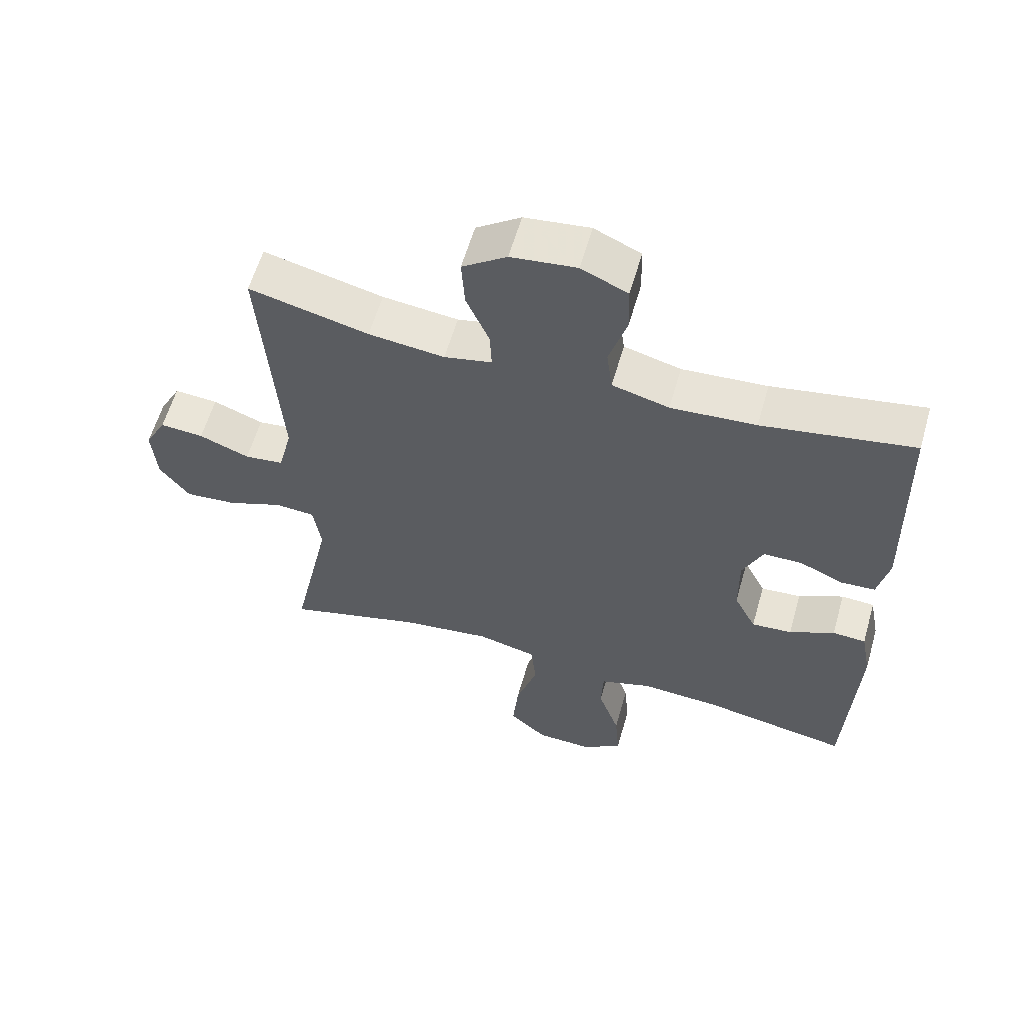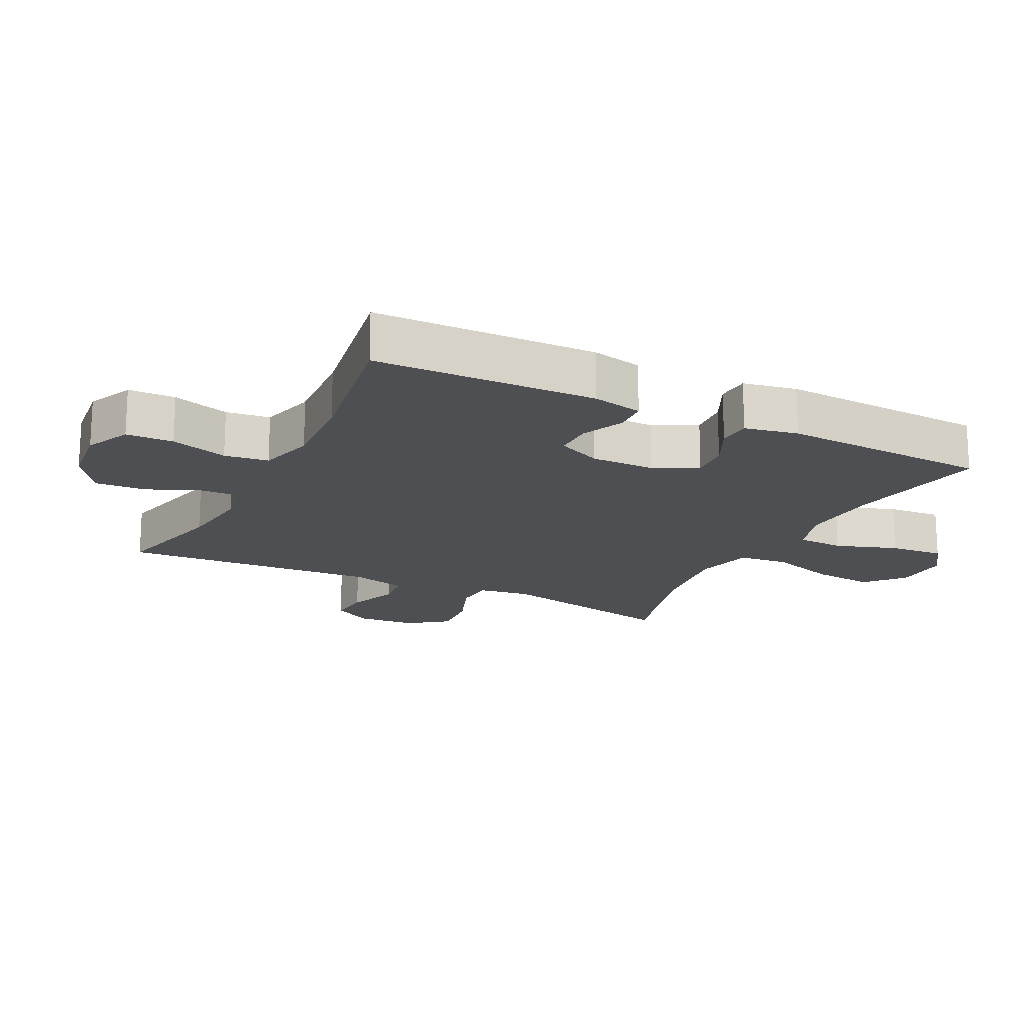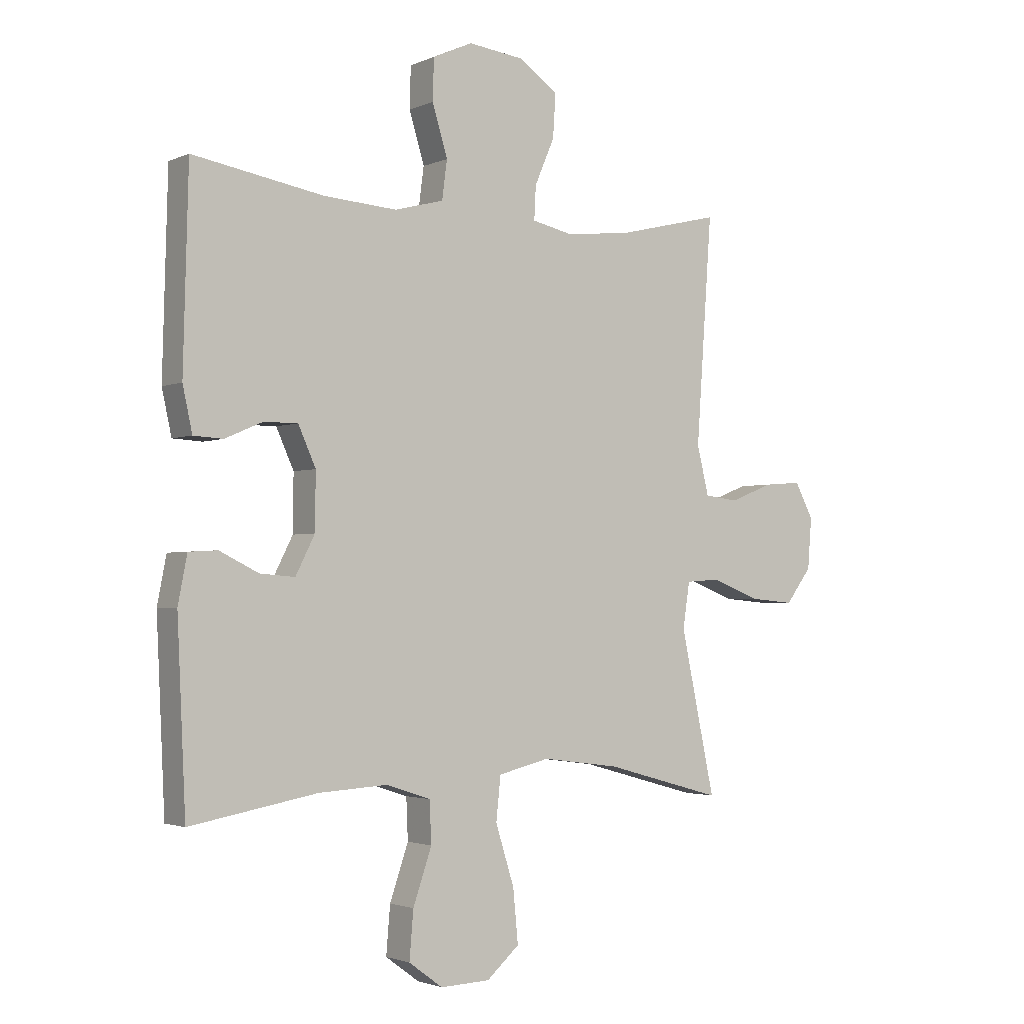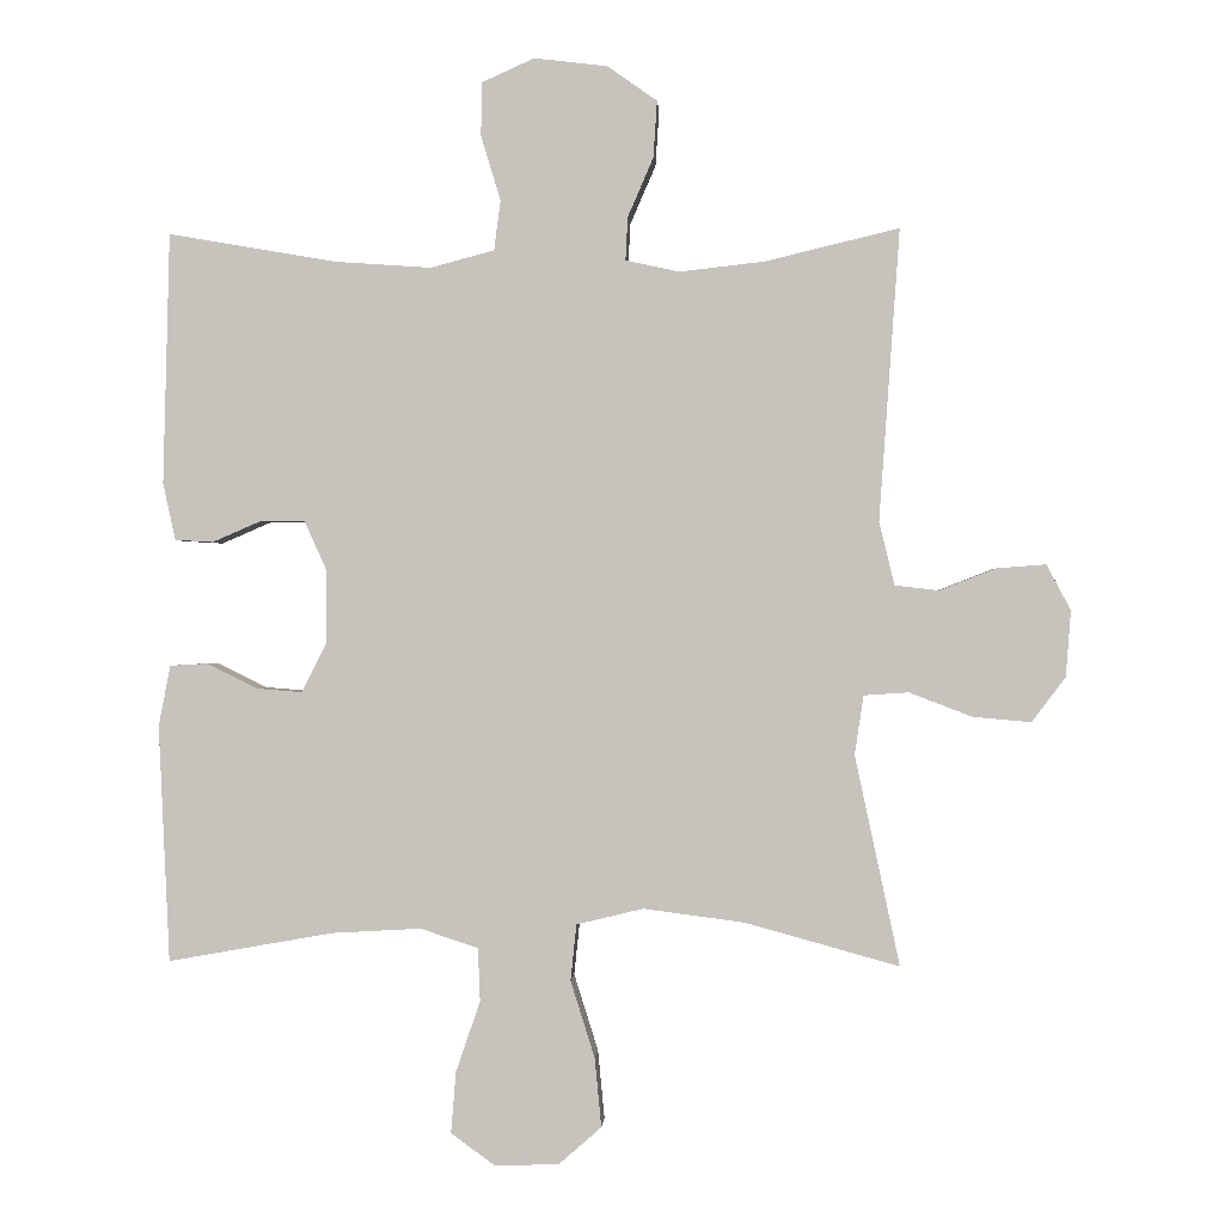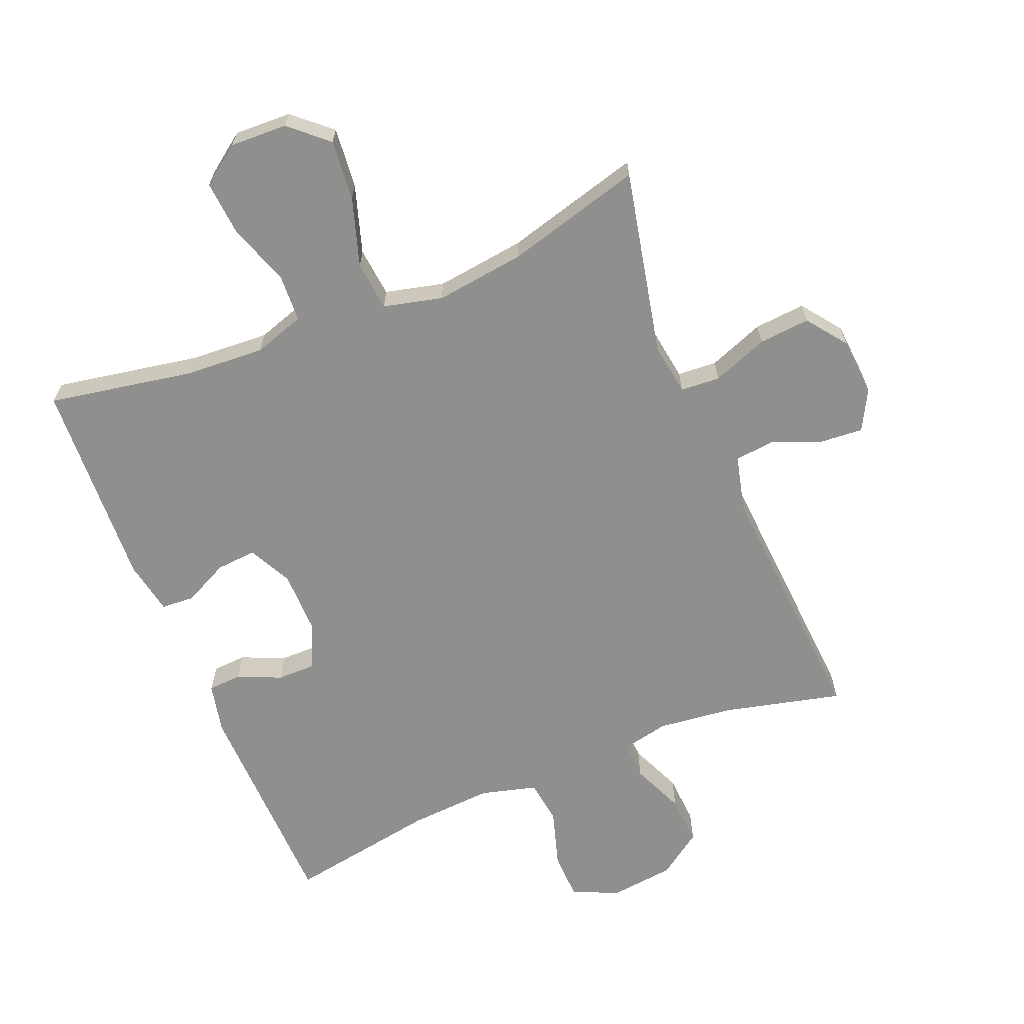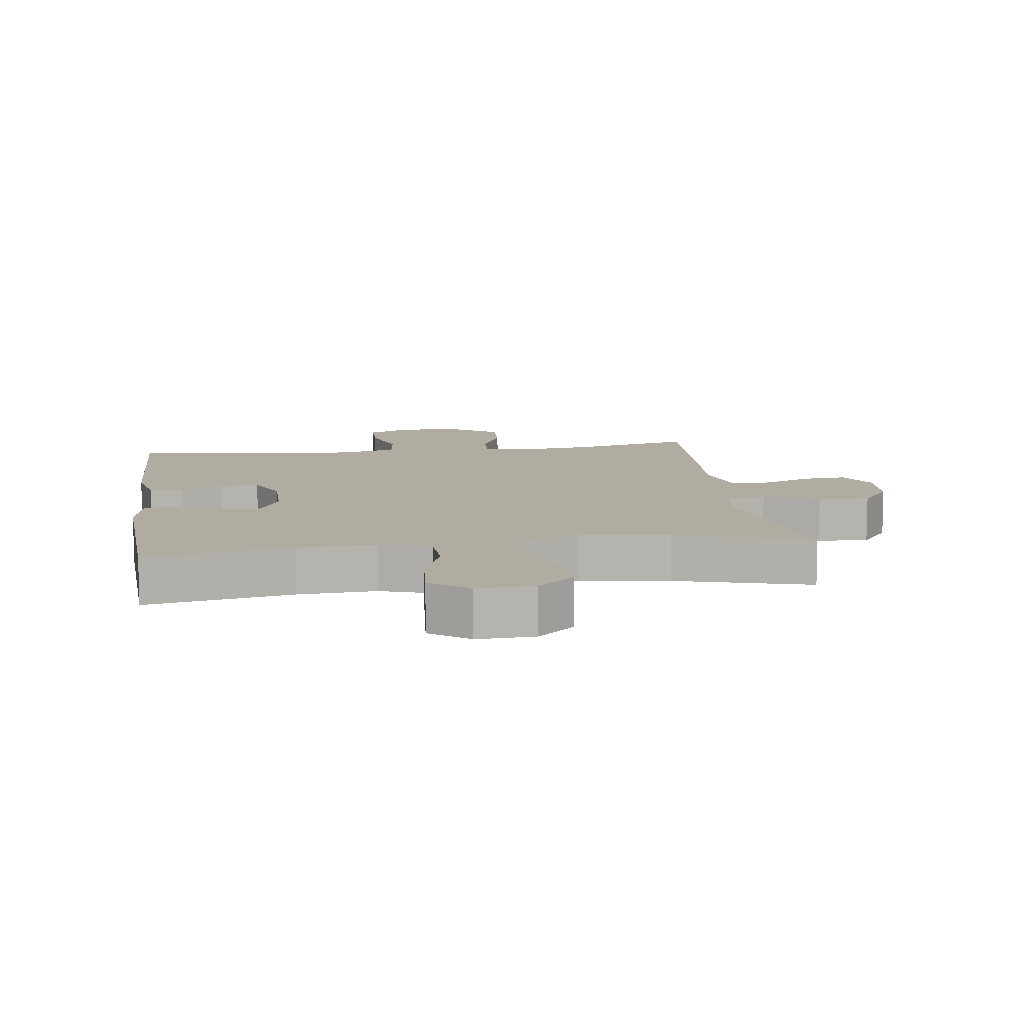
<metadata>
{"format":"obj","ext":"obj","renderer":"f3d","projection":"perspective","resolution":1024,"background":"white","views":[{"elev":59.6,"azim":16.0,"up":"+Z"},{"elev":-17.8,"azim":63.3,"up":"+Y"},{"elev":-2.3,"azim":145.6,"up":"+Z"},{"elev":-0.1,"azim":-176.7,"up":"+Z"},{"elev":-65.2,"azim":-157.8,"up":"+Y"},{"elev":10.2,"azim":172.0,"up":"+Y"}]}
</metadata>
<code>
v 0.5 0.07 -0.5
v 0.275 0.07 -0.46
v 0.153 0.07 -0.453
v 0.074 0.07 -0.479
v 0.071 0.07 -0.552
v 0.104 0.07 -0.648
v 0.111 0.07 -0.732
v 0.051 0.07 -0.776
v -0.037 0.07 -0.773
v -0.095 0.07 -0.722
v -0.086 0.07 -0.628
v -0.053 0.07 -0.523
v -0.061 0.07 -0.446
v -0.152 0.07 -0.424
v -0.29 0.07 -0.442
v -0.5 0.07 -0.5
v -0.439 0.07 -0.214
v -0.451 0.07 -0.133
v -0.512 0.07 -0.129
v -0.598 0.07 -0.162
v -0.677 0.07 -0.169
v -0.723 0.07 -0.108
v -0.73 0.07 -0.018
v -0.697 0.07 0.044
v -0.63 0.07 0.039
v -0.553 0.07 0.009
v -0.493 0.07 0.016
v -0.472 0.07 0.102
v -0.5 0.07 0.5
v -0.317 0.07 0.456
v -0.201 0.07 0.443
v -0.128 0.07 0.459
v -0.131 0.07 0.518
v -0.166 0.07 0.599
v -0.171 0.07 0.676
v -0.103 0.07 0.724
v -0.003 0.07 0.736
v 0.068 0.07 0.704
v 0.07 0.07 0.631
v 0.043 0.07 0.542
v 0.052 0.07 0.474
v 0.139 0.07 0.451
v 0.269 0.07 0.46
v 0.5 0.07 0.5
v 0.509 0.07 0.157
v 0.492 0.07 0.079
v 0.44 0.07 0.076
v 0.373 0.07 0.105
v 0.313 0.07 0.105
v 0.282 0.07 0.036
v 0.283 0.07 -0.063
v 0.317 0.07 -0.13
v 0.379 0.07 -0.125
v 0.448 0.07 -0.091
v 0.499 0.07 -0.094
v 0.515 0.07 -0.177
v 0.5 0 -0.5
v 0.275 0 -0.46
v 0.153 0 -0.453
v 0.074 0 -0.479
v 0.071 0 -0.552
v 0.104 0 -0.648
v 0.111 0 -0.732
v 0.051 0 -0.776
v -0.037 0 -0.773
v -0.095 0 -0.722
v -0.086 0 -0.628
v -0.053 0 -0.523
v -0.061 0 -0.446
v -0.152 0 -0.424
v -0.29 0 -0.442
v -0.5 0 -0.5
v -0.439 0 -0.214
v -0.451 0 -0.133
v -0.512 0 -0.129
v -0.598 0 -0.162
v -0.677 0 -0.169
v -0.723 0 -0.108
v -0.73 0 -0.018
v -0.697 0 0.044
v -0.63 0 0.039
v -0.553 0 0.009
v -0.493 0 0.016
v -0.472 0 0.102
v -0.5 0 0.5
v -0.317 0 0.456
v -0.201 0 0.443
v -0.128 0 0.459
v -0.131 0 0.518
v -0.166 0 0.599
v -0.171 0 0.676
v -0.103 0 0.724
v -0.003 0 0.736
v 0.068 0 0.704
v 0.07 0 0.631
v 0.043 0 0.542
v 0.052 0 0.474
v 0.139 0 0.451
v 0.269 0 0.46
v 0.5 0 0.5
v 0.509 0 0.157
v 0.492 0 0.079
v 0.44 0 0.076
v 0.373 0 0.105
v 0.313 0 0.105
v 0.282 0 0.036
v 0.283 0 -0.063
v 0.317 0 -0.13
v 0.379 0 -0.125
v 0.448 0 -0.091
v 0.499 0 -0.094
v 0.515 0 -0.177
f 56 1 2
f 55 56 2
f 54 55 2
f 53 54 2
f 52 53 2 3
f 51 52 3 4
f 50 51 4
f 46 47 48
f 45 46 48
f 44 45 48
f 43 44 48
f 42 43 48 49
f 41 42 49 50
f 38 39 40
f 37 38 40
f 36 37 40
f 35 36 40
f 34 35 40
f 33 34 40
f 32 33 40 41
f 41 50 4
f 32 41 4
f 31 32 4
f 28 29 30
f 31 4 5
f 30 31 5
f 28 30 5
f 27 28 5
f 24 25 26
f 23 24 26
f 22 23 26
f 21 22 26
f 20 21 26
f 19 20 26
f 18 19 26 27
f 15 16 17
f 14 15 17 18
f 13 14 18 27
f 10 11 12
f 9 10 12
f 8 9 12
f 7 8 12
f 6 7 12
f 5 6 12
f 5 12 13
f 5 13 27
f 58 57 112
f 58 112 111
f 58 111 110
f 58 110 109
f 59 58 109 108
f 60 59 108 107
f 60 107 106
f 104 103 102
f 104 102 101
f 104 101 100
f 104 100 99
f 105 104 99 98
f 106 105 98 97
f 96 95 94
f 96 94 93
f 96 93 92
f 96 92 91
f 96 91 90
f 96 90 89
f 97 96 89 88
f 60 106 97
f 60 97 88
f 60 88 87
f 86 85 84
f 61 60 87
f 61 87 86
f 61 86 84
f 61 84 83
f 82 81 80
f 82 80 79
f 82 79 78
f 82 78 77
f 82 77 76
f 82 76 75
f 83 82 75 74
f 73 72 71
f 74 73 71 70
f 83 74 70 69
f 68 67 66
f 68 66 65
f 68 65 64
f 68 64 63
f 68 63 62
f 68 62 61
f 69 68 61
f 83 69 61
f 1 57 58 2
f 2 58 59 3
f 3 59 60 4
f 4 60 61 5
f 5 61 62 6
f 6 62 63 7
f 7 63 64 8
f 8 64 65 9
f 9 65 66 10
f 10 66 67 11
f 11 67 68 12
f 12 68 69 13
f 13 69 70 14
f 14 70 71 15
f 15 71 72 16
f 16 72 73 17
f 17 73 74 18
f 18 74 75 19
f 19 75 76 20
f 20 76 77 21
f 21 77 78 22
f 22 78 79 23
f 23 79 80 24
f 24 80 81 25
f 25 81 82 26
f 26 82 83 27
f 27 83 84 28
f 28 84 85 29
f 29 85 86 30
f 30 86 87 31
f 31 87 88 32
f 32 88 89 33
f 33 89 90 34
f 34 90 91 35
f 35 91 92 36
f 36 92 93 37
f 37 93 94 38
f 38 94 95 39
f 39 95 96 40
f 40 96 97 41
f 41 97 98 42
f 42 98 99 43
f 43 99 100 44
f 44 100 101 45
f 45 101 102 46
f 46 102 103 47
f 47 103 104 48
f 48 104 105 49
f 49 105 106 50
f 50 106 107 51
f 51 107 108 52
f 52 108 109 53
f 53 109 110 54
f 54 110 111 55
f 55 111 112 56
f 56 112 57 1

</code>
